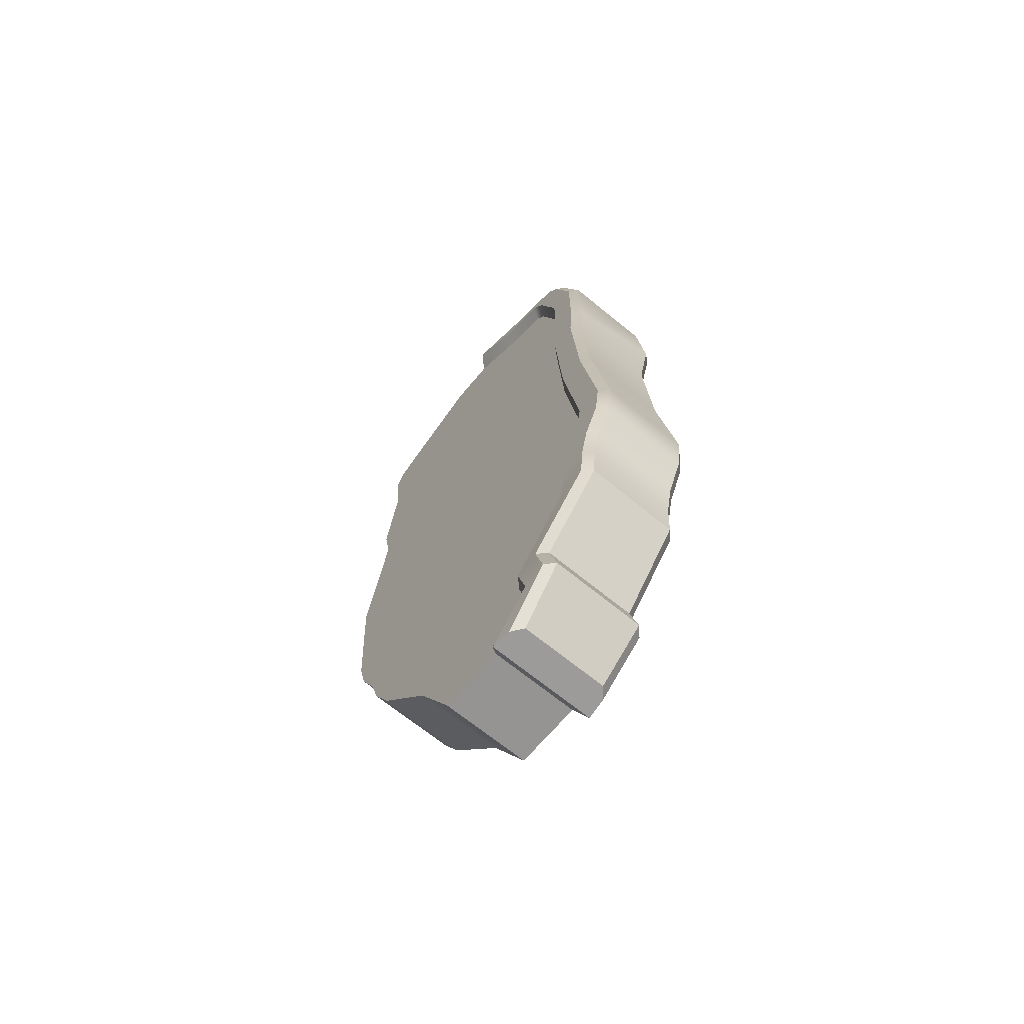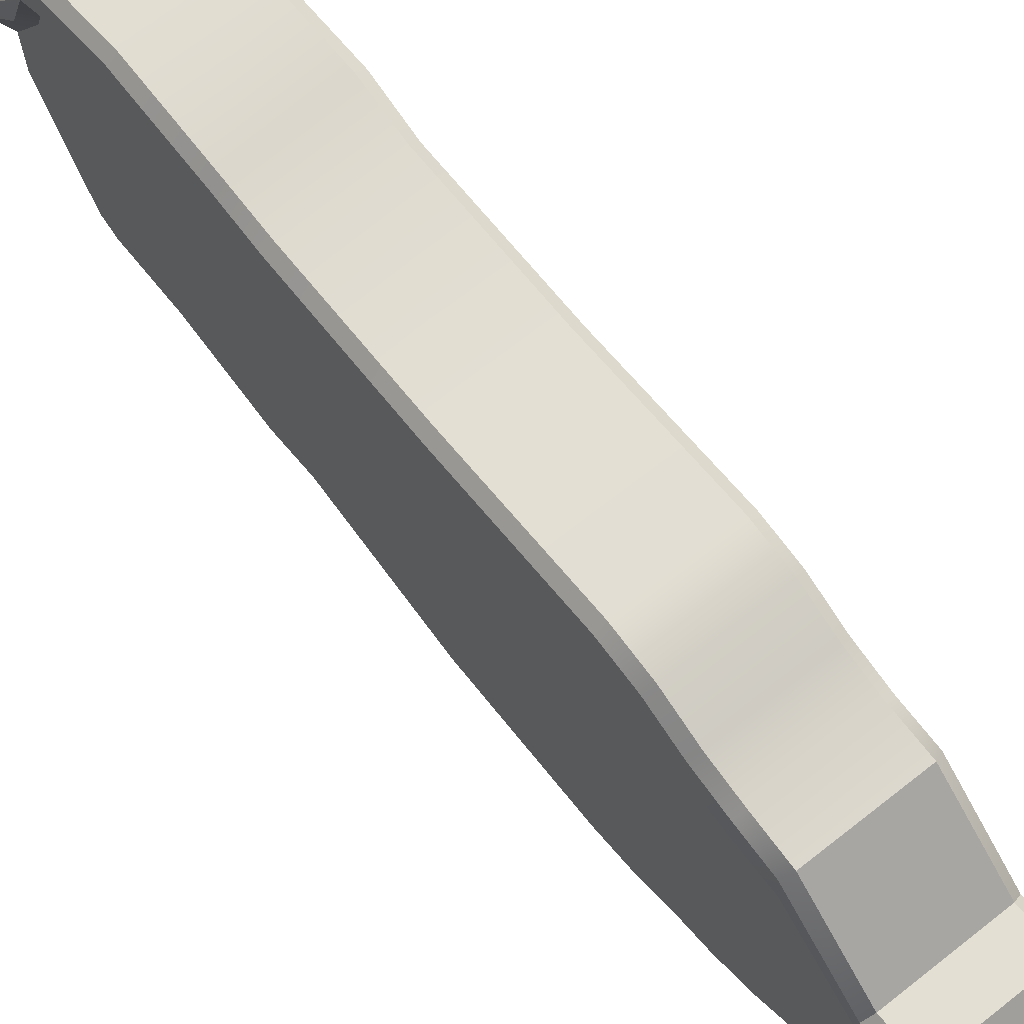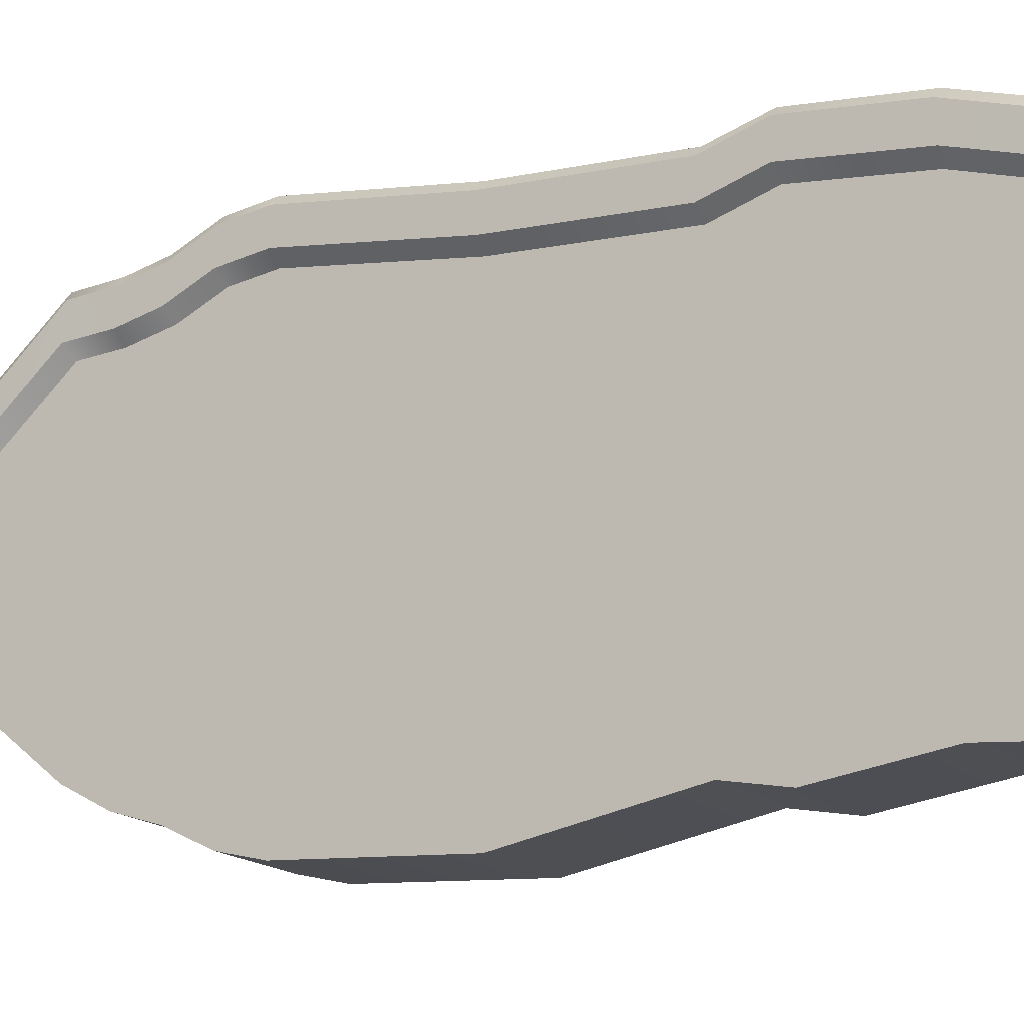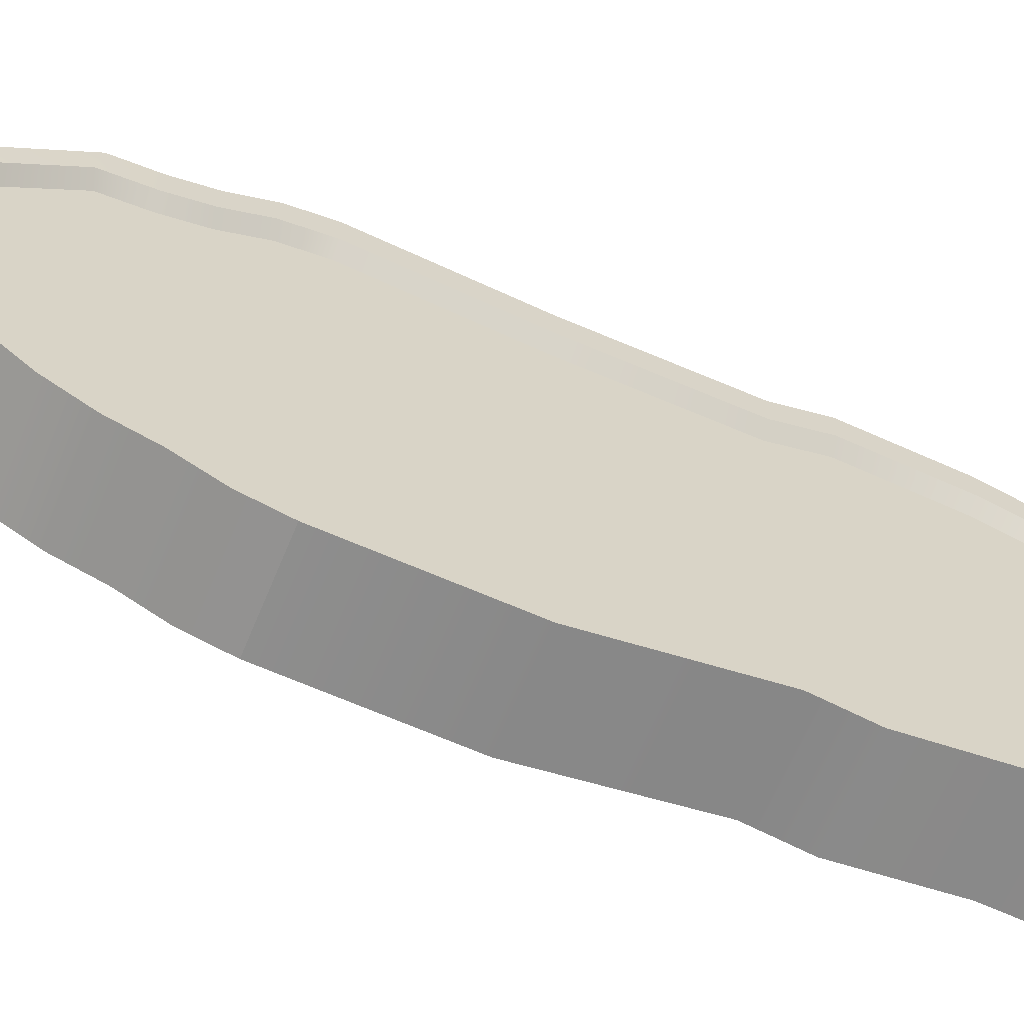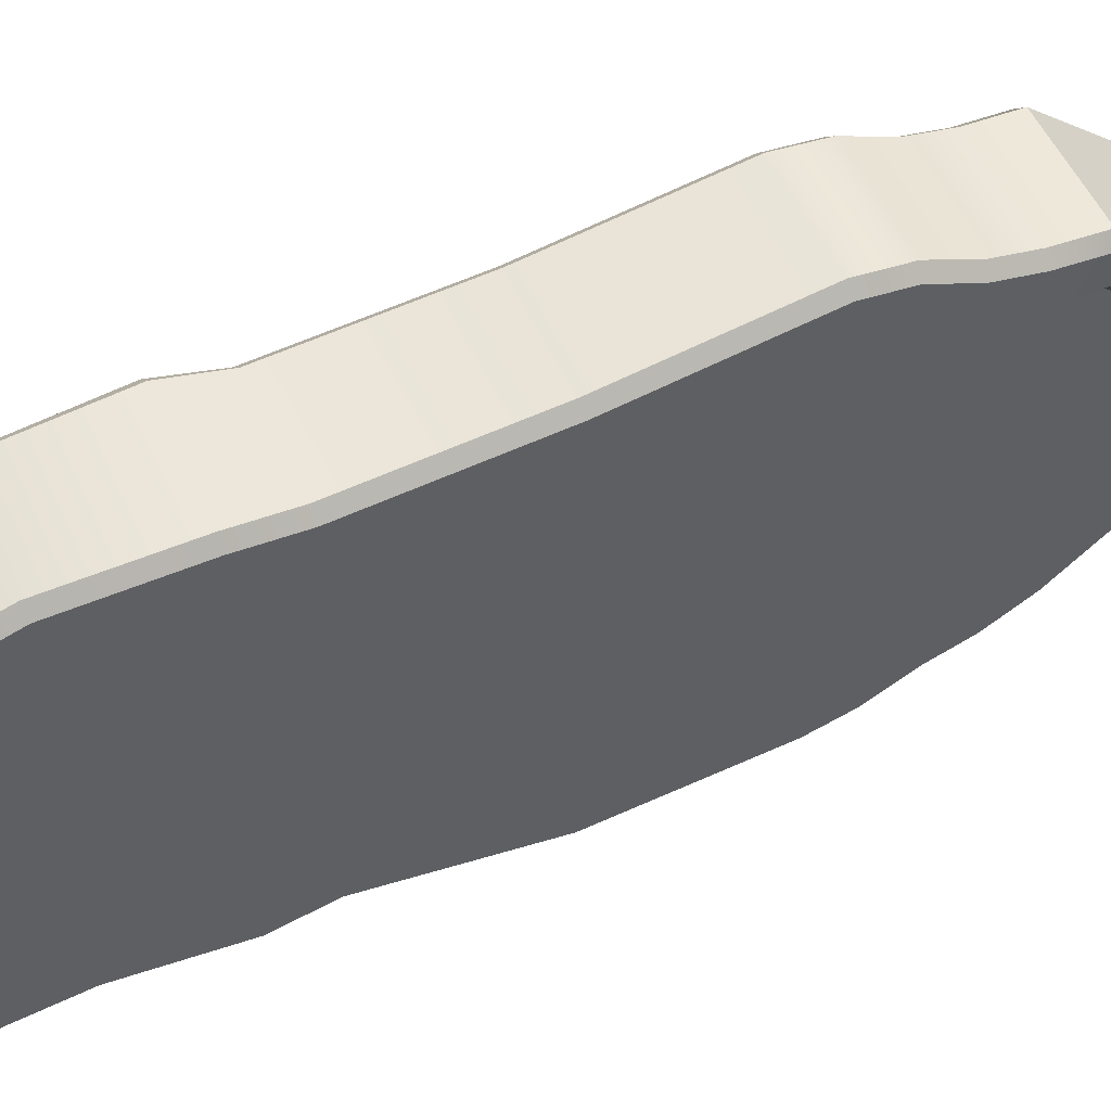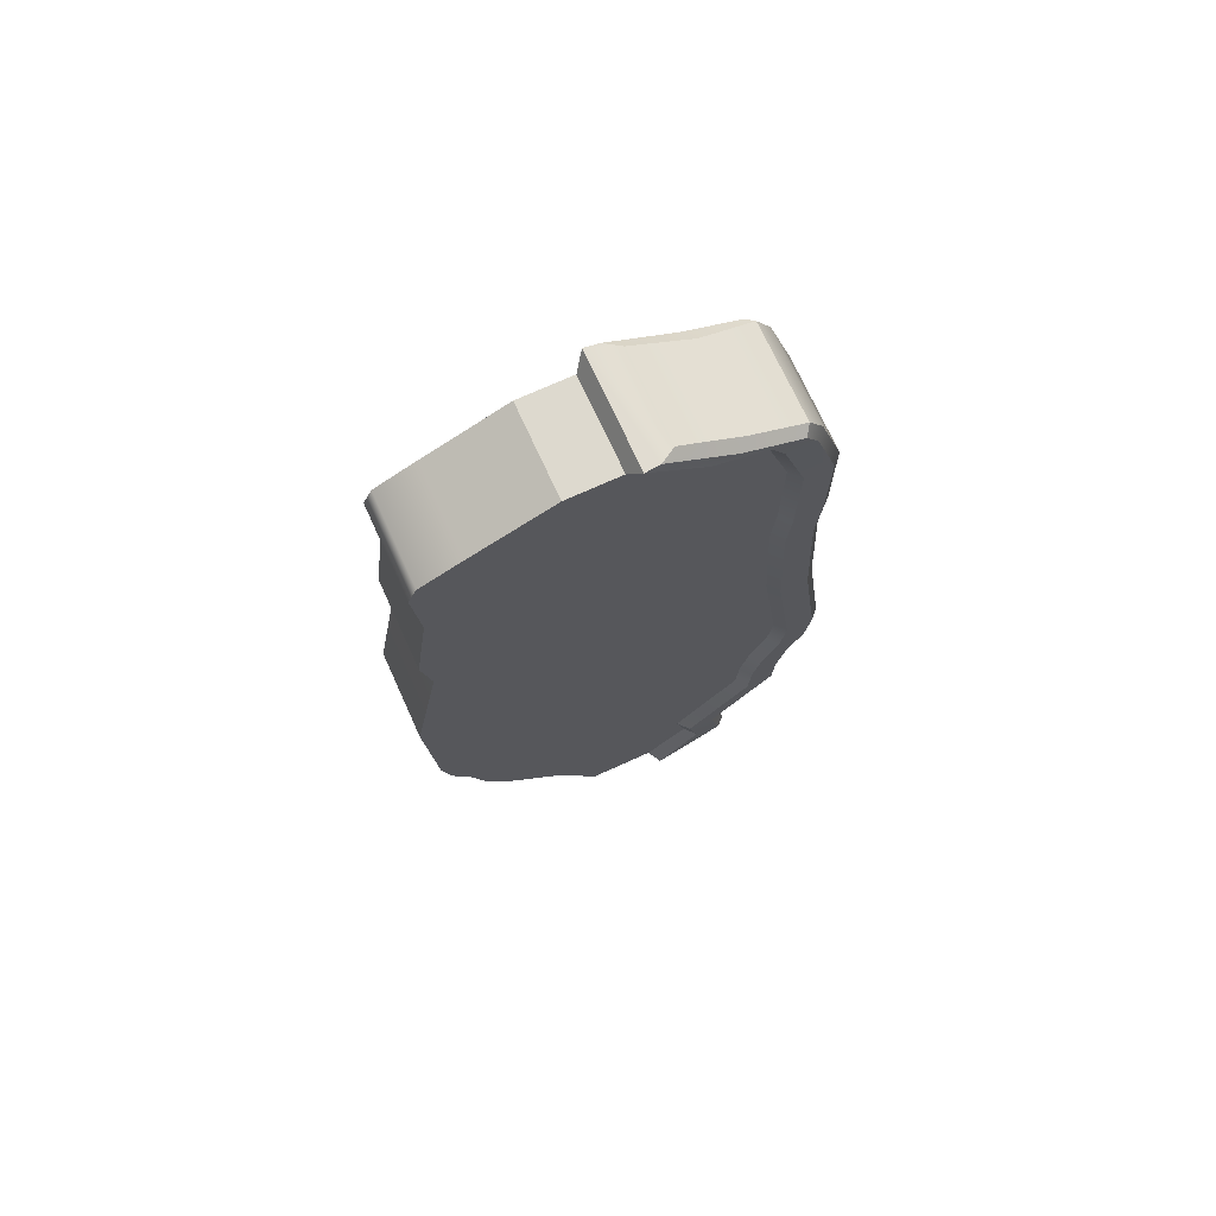
<metadata>
{"format":"obj","ext":"obj","renderer":"f3d","projection":"perspective","resolution":1024,"background":"white","views":[{"elev":-67.2,"azim":-39.6,"up":"+Y"},{"elev":69.6,"azim":-38.1,"up":"+Z"},{"elev":-16.5,"azim":120.1,"up":"+Z"},{"elev":-63.9,"azim":67.7,"up":"+Z"},{"elev":53.2,"azim":-114.3,"up":"+Z"},{"elev":71.7,"azim":-114.5,"up":"+Y"}]}
</metadata>
<code>
g default
v -1.829 -7.616 5.65
v 1.829 -7.616 5.65
v -1.829 16.41 -1.384
v 1.829 16.41 -1.384
v -1.829 16.41 -3.522
v 1.829 16.41 -3.522
v -1.829 -7.616 -9.47
v 1.829 -7.616 -9.47
v -1.829 -20.25 0.1321
v 1.829 -20.25 0.1321
v -1.829 -20.25 -2.659
v 1.829 -20.25 -2.659
v -1.829 -13.93 4.275
v -1.829 -13.93 -6.931
v 1.829 -13.93 -6.931
v 1.829 -13.93 4.275
v -1.829 -17.09 1.512
v -1.829 -17.09 -4.362
v 1.829 -17.09 -4.362
v 1.829 -17.09 1.512
v -1.829 -18.67 1.925
v -1.829 -18.67 -3.51
v 1.829 -18.67 -3.51
v 1.829 -18.67 1.925
v -1.829 -10.77 4.721
v -1.829 -10.77 -8.296
v 1.829 -10.77 -8.296
v 1.829 -10.77 4.721
v -1.829 -12.35 4.369
v 1.829 -12.35 4.369
v 1.829 -12.35 -7.793
v -1.829 -12.35 -7.793
v -1.829 -9.195 5.444
v -1.829 -9.195 -9.08
v 1.829 -9.195 -9.08
v 1.829 -9.195 5.444
v -1.829 4.396 4.476
v 1.829 4.396 4.476
v 1.829 4.396 -8.773
v -1.829 4.396 -8.773
v -1.829 10.4 -8.598
v 1.829 10.4 -8.598
v 1.829 10.4 4.635
v -1.829 10.4 4.635
v -1.829 13.41 -8.865
v 1.829 13.41 -8.865
v 1.829 13.41 3.7
v -1.829 13.41 3.7
v -1.829 14.91 -6.922
v 1.829 14.91 -6.922
v 1.829 14.91 1.151
v -1.829 14.91 1.151
v -1.829 -1.61 4.826
v 1.829 -1.61 4.826
v 1.829 -1.61 -9.859
v -1.829 -1.61 -9.859
v -1.829 6.378 4.625
v 1.829 6.378 5.08
v 1.829 6.378 -9.156
v -1.829 6.378 -9.156
v 1.829 14.16 3.24
v 1.829 14.16 -8.508
v -1.829 14.16 -8.508
v -1.829 14.16 3.24
v 2.279 6.34 5.487
v 2.279 10.49 5.029
v -2.279 6.362 5.025
v -2.279 10.46 5.035
v -2.279 -18.8 2.374
v -2.279 -20.88 0.5321
v 2.279 -20.88 0.5321
v 2.279 -18.8 2.374
v -2.279 -10.9 5.102
v -2.279 -12.41 4.766
v 2.279 -10.9 5.102
v 2.279 -12.41 4.766
v -2.279 -14.09 4.666
v -2.279 -17.19 1.952
v 2.279 -14.09 4.666
v 2.279 -17.19 1.952
v -2.279 -9.307 5.833
v 2.279 -9.307 5.833
v -2.279 -7.615 6.054
v 2.279 -7.615 6.054
v 2.279 -1.571 5.225
v 2.279 4.348 4.879
v -2.279 -1.571 5.225
v -2.279 4.393 4.877
v 2.279 13.57 4.067
v -2.279 13.57 4.067
v 2.279 14.49 3.507
v 2.279 15.27 1.322
v -2.279 14.49 3.507
v -2.279 15.27 1.322
v 2.279 17.09 -0.9835
v -2.279 17.09 -0.9835
v 1.909 6.346 6.992
v 2.282 6.382 6.651
v 1.927 10.48 6.566
v 2.282 10.41 6.219
v -1.948 6.349 6.56
v -2.282 6.362 6.186
v -1.929 10.48 6.543
v -2.282 10.43 6.187
v -1.985 -18.8 3.837
v -2.344 -18.77 3.45
v -2.197 -20.83 1.354
v -1.83 -20.81 1.821
v 1.977 -18.8 3.837
v 2.342 -18.77 3.442
v 2.197 -20.83 1.354
v 1.83 -20.81 1.821
v -1.927 -10.92 6.623
v -2.281 -10.8 6.285
v -1.926 -12.41 6.29
v -2.28 -12.36 5.939
v 1.927 -10.92 6.623
v 2.281 -10.8 6.285
v 1.926 -12.41 6.29
v 2.28 -12.36 5.939
v -1.948 -14.1 6.168
v -2.299 -13.96 5.82
v -1.977 -17.19 3.429
v -2.32 -17.1 3.029
v 1.948 -14.1 6.168
v 2.299 -13.96 5.821
v 1.977 -17.19 3.429
v 2.32 -17.1 3.027
v -1.929 -9.319 7.353
v -2.283 -9.22 7.008
v 1.929 -9.319 7.353
v 2.283 -9.22 7.008
v -1.928 -7.615 7.576
v -2.282 -7.616 7.218
v 1.928 -7.615 7.576
v 2.282 -7.616 7.218
v 1.925 -1.566 6.75
v 2.279 -1.6 6.397
v 1.927 4.367 6.413
v 2.282 4.411 6.056
v -1.925 -1.566 6.75
v -2.279 -1.601 6.397
v -1.929 4.368 6.39
v -2.282 4.37 6.033
v 1.928 13.59 5.586
v 2.282 13.44 5.262
v -1.928 13.59 5.586
v -2.282 13.44 5.261
v 1.949 14.51 5
v 2.298 14.21 4.764
v 1.837 15.31 2.818
v 2.281 15.3 2.393
v -1.949 14.51 5
v -2.298 14.21 4.764
v -1.837 15.31 2.818
v -2.281 15.3 2.35
v 2.21 17.04 -0.3661
v 1.83 16.99 0.2512
v -2.21 17.04 -0.3661
v -1.83 16.99 0.2512
g Carne
f 41 42 59 60
f 58 59 42 43
f 60 57 44 41
f 22 23 12 11
f 21 22 11 9
f 23 24 10 12
f 25 26 32 29
f 26 27 31 32
f 27 28 30 31
f 13 14 18 17
f 14 15 19 18
f 15 16 20 19
f 17 18 22 21
f 18 19 23 22
f 19 20 24 23
f 33 34 26 25
f 34 35 27 26
f 35 36 28 27
f 31 30 16 15
f 32 31 15 14
f 29 32 14 13
f 1 7 34 33
f 7 8 35 34
f 8 2 36 35
f 54 55 39 38
f 40 39 55 56
f 56 53 37 40
f 45 46 42 41
f 43 42 46 47
f 41 44 48 45
f 49 50 62 63
f 61 62 50 51
f 63 64 52 49
f 5 6 50 49
f 51 50 6 4
f 49 52 3 5
f 2 8 55 54
f 56 55 8 7
f 7 1 53 56
f 38 39 59 58
f 60 59 39 40
f 40 37 57 60
f 47 46 62 61
f 63 62 46 45
f 45 48 64 63
f 4 6 5 3
f 10 9 11 12
f 70 71 111 112 108 107
f 95 96 159 160 158 157
f 58 43 66 65
f 44 57 67 68
f 21 9 70 69
f 9 10 71 70
f 10 24 72 71
f 25 29 74 73
f 30 28 75 76
f 13 17 78 77
f 20 16 79 80
f 17 21 69 78
f 24 20 80 72
f 33 25 73 81
f 28 36 82 75
f 29 13 77 74
f 16 30 76 79
f 1 33 81 83
f 36 2 84 82
f 54 38 86 85
f 37 53 87 88
f 43 47 89 66
f 48 44 68 90
f 61 51 92 91
f 52 64 93 94
f 51 4 95 92
f 4 3 96 95
f 3 52 94 96
f 2 54 85 84
f 53 1 83 87
f 38 58 65 86
f 57 37 88 67
f 47 61 91 89
f 64 48 90 93
f 97 98 100 99
f 98 97 139 140
f 99 100 146 145
f 101 102 144 143
f 102 101 103 104
f 104 103 147 148
f 105 106 107 108
f 106 105 123 124
f 109 110 128 127
f 110 109 112 111
f 113 114 116 115
f 114 113 129 130
f 115 116 122 121
f 117 118 132 131
f 118 117 119 120
f 120 119 125 126
f 121 122 124 123
f 126 125 127 128
f 130 129 133 134
f 131 132 136 135
f 134 133 141 142
f 135 136 138 137
f 137 138 140 139
f 142 141 143 144
f 145 146 150 149
f 148 147 153 154
f 149 150 152 151
f 151 152 157 158
f 154 153 155 156
f 156 155 160 159
f 101 97 99 103
f 109 105 108 112
f 117 113 115 119
f 125 121 123 127
f 127 123 105 109
f 131 129 113 117
f 119 115 121 125
f 135 133 129 131
f 141 137 139 143
f 103 99 145 147
f 153 149 151 155
f 155 151 158 160
f 133 135 137 141
f 143 139 97 101
f 147 145 149 153
f 65 66 100 98
f 68 67 102 104
f 69 70 107 106
f 71 72 110 111
f 73 74 116 114
f 76 75 118 120
f 77 78 124 122
f 80 79 126 128
f 78 69 106 124
f 72 80 128 110
f 81 73 114 130
f 75 82 132 118
f 74 77 122 116
f 79 76 120 126
f 83 81 130 134
f 82 84 136 132
f 85 86 140 138
f 88 87 142 144
f 66 89 146 100
f 90 68 104 148
f 91 92 152 150
f 94 93 154 156
f 92 95 157 152
f 96 94 156 159
f 84 85 138 136
f 87 83 134 142
f 86 65 98 140
f 67 88 144 102
f 89 91 150 146
f 93 90 148 154

</code>
